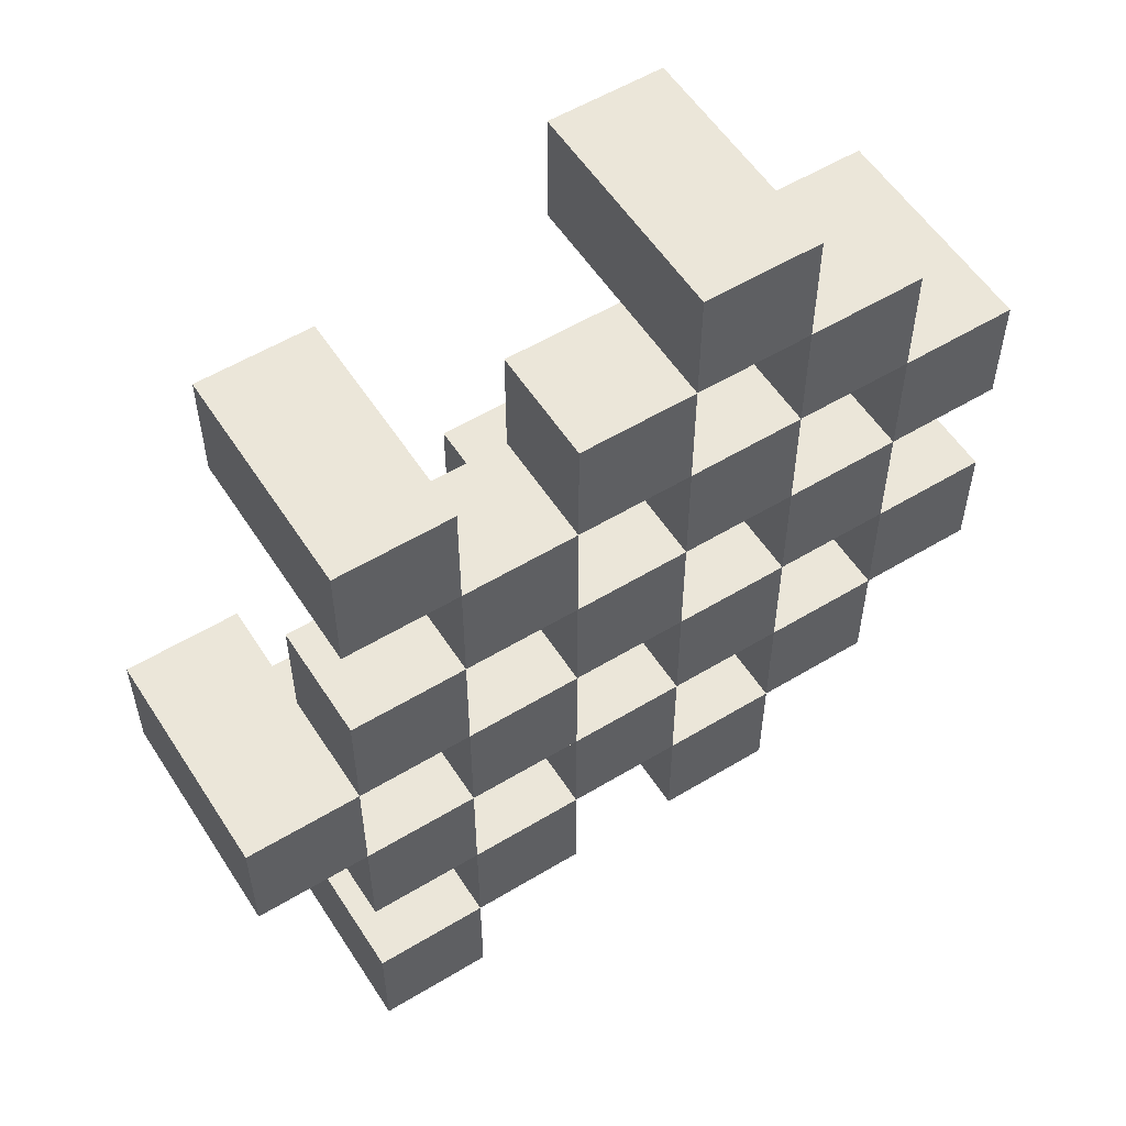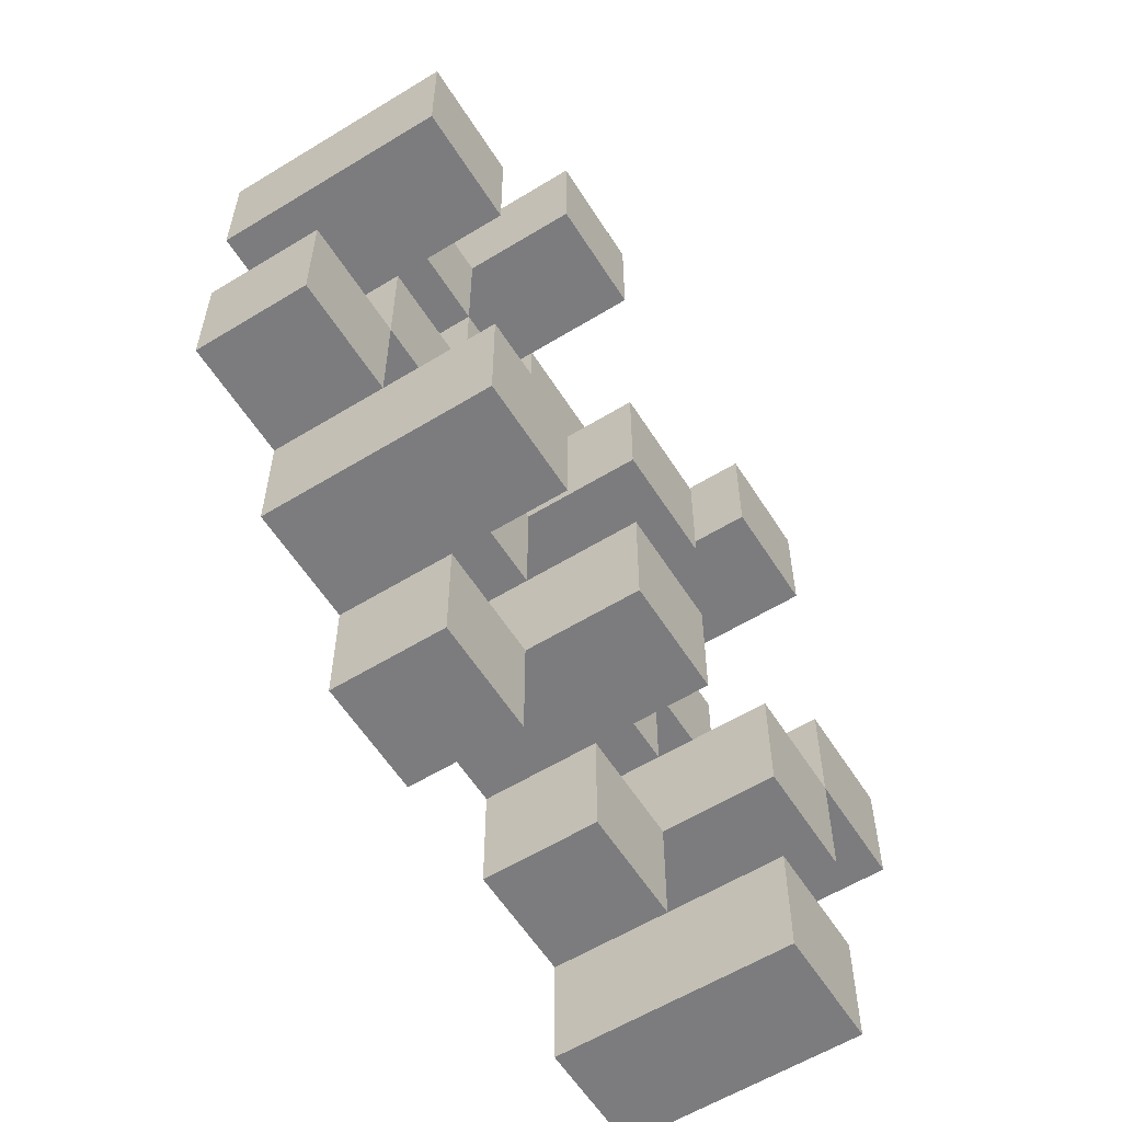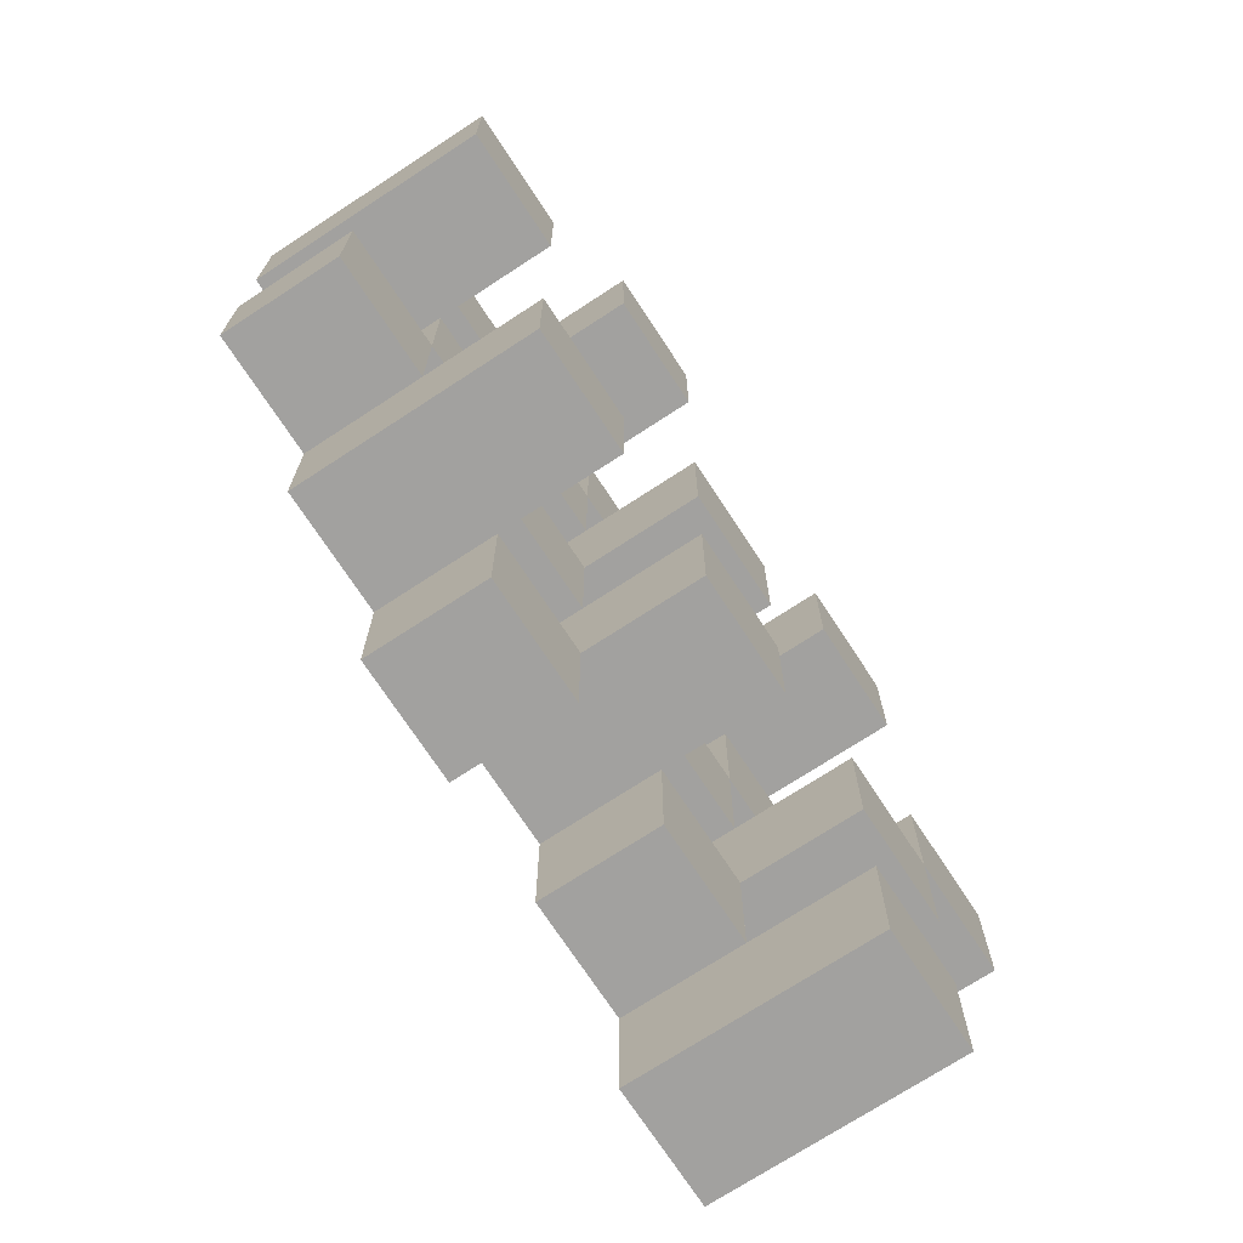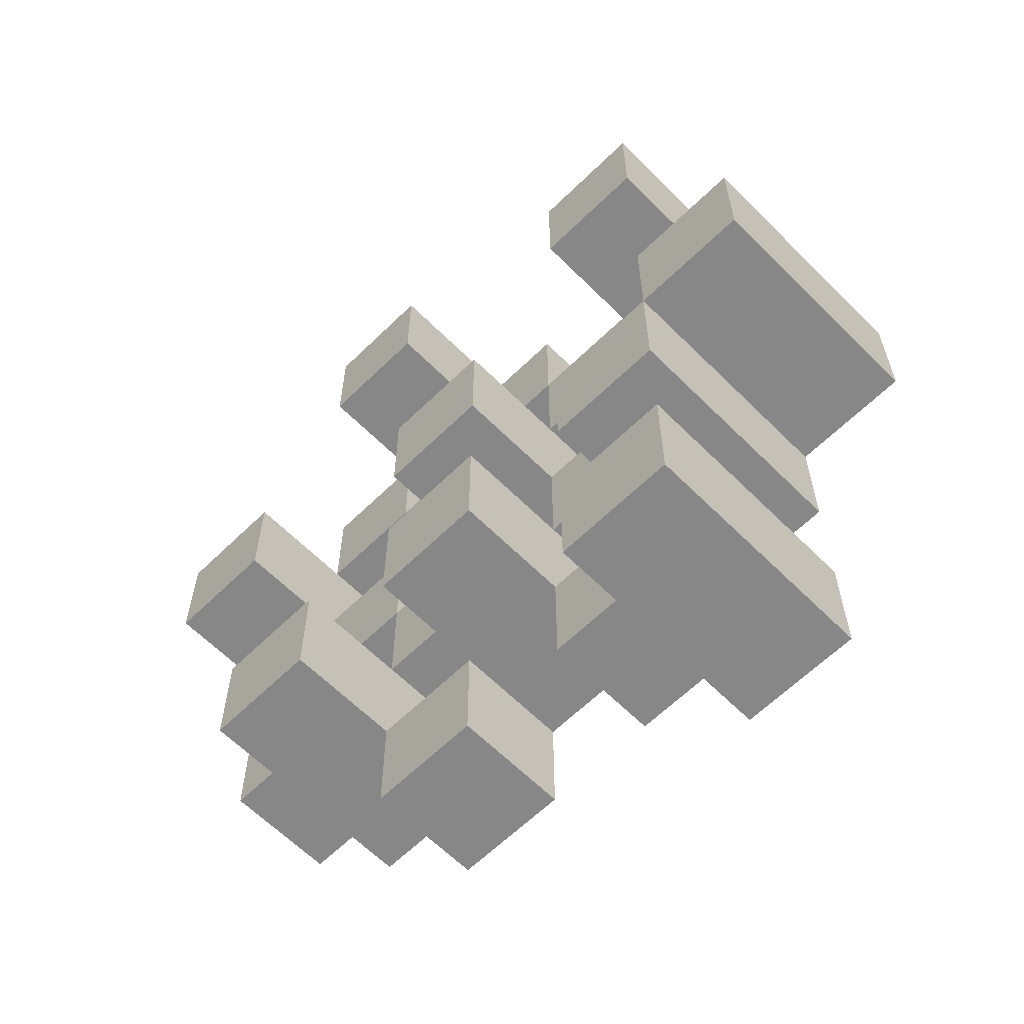
<metadata>
{"format":"obj","ext":"obj","renderer":"f3d","projection":"perspective","resolution":1024,"background":"white","views":[{"elev":55.8,"azim":-32.4,"up":"+Z"},{"elev":-58.9,"azim":122.2,"up":"+Z"},{"elev":-72.2,"azim":123.2,"up":"+Z"},{"elev":-62.4,"azim":-135.3,"up":"+Z"}]}
</metadata>
<code>
o
v 21.5 0.9 -9.5
v 21.4 0.9 -9.5
v 21.5 1.1 -9.5
v 21.4 1.1 -9.5
v 21.6 0.9 -9.6
v 21.5 0.9 -9.6
v 21.4 0.9 -9.6
v 21.3 0.9 -9.6
v 21.2 0.9 -9.6
v 21.1 0.9 -9.6
v 21.6 1 -9.6
v 21.5 1 -9.6
v 21.4 1 -9.6
v 21.3 1 -9.6
v 21.2 1.1 -9.6
v 21.1 1.1 -9.6
v 21.7 0.9 -9.7
v 21.6 0.9 -9.7
v 21.5 0.9 -9.7
v 21.4 0.9 -9.7
v 21.3 0.9 -9.7
v 21.2 0.9 -9.7
v 21.6 1 -9.7
v 21.5 1 -9.7
v 21.4 1 -9.7
v 21.3 1 -9.7
v 21.2 1 -9.7
v 21.7 1.1 -9.7
v 21.6 1.1 -9.7
v 21.6 0.9 -9.8
v 21.5 0.9 -9.8
v 21.4 0.9 -9.8
v 21.3 0.9 -9.8
v 21.2 0.9 -9.8
v 21.1 0.9 -9.8
v 21.6 1 -9.8
v 21.5 1 -9.8
v 21.4 1 -9.8
v 21.3 1 -9.8
v 21.2 1 -9.8
v 21.1 1 -9.8
v 21.4 1.1 -9.8
v 21.3 1.1 -9.8
v 21.7 0.9 -9.9
v 21.6 0.9 -9.9
v 21.5 0.9 -9.9
v 21.4 0.9 -9.9
v 21.3 0.9 -9.9
v 21.2 0.9 -9.9
v 21.1 0.9 -9.9
v 21 0.9 -9.9
v 21.7 1 -9.9
v 21.6 1 -9.9
v 21.5 1 -9.9
v 21.4 1 -9.9
v 21.3 1 -9.9
v 21.2 1 -9.9
v 21.1 1 -9.9
v 21.1 1.1 -9.9
v 21 1.1 -9.9
v 21.6 0.9 -10
v 21.5 0.9 -10
v 21.4 0.9 -10
v 21.3 0.9 -10
v 21.2 0.9 -10
v 21.1 0.9 -10
v 21.6 1 -10
v 21.5 1 -10
v 21.4 1 -10
v 21.3 1 -10
v 21.2 1 -10
v 21.6 1.1 -10
v 21.5 1.1 -10
v 21.4 1.1 -10
v 21.3 1.1 -10
v 21.2 1.1 -10
v 21.1 1.1 -10
v 21.5 0.9 -10.1
v 21.4 0.9 -10.1
v 21.3 0.9 -10.1
v 21.2 0.9 -10.1
v 21.5 1 -10.1
v 21.4 1 -10.1
v 21.3 1 -10.1
v 21.2 1 -10.1
v 21.2 0.9 -10.2
v 21.1 0.9 -10.2
v 21.2 1 -10.2
v 21.2 1.1 -10.2
v 21.1 1.1 -10.2
v 21.5 0.9 -9.6
v 21.4 0.9 -9.6
v 21.5 1 -9.6
v 21.4 1 -9.6
v 21.5 1.1 -9.6
v 21.4 1.1 -9.6
v 21.6 0.9 -9.7
v 21.5 0.9 -9.7
v 21.4 0.9 -9.7
v 21.3 0.9 -9.7
v 21.2 0.9 -9.7
v 21.1 0.9 -9.7
v 21.6 1 -9.7
v 21.5 1 -9.7
v 21.4 1 -9.7
v 21.3 1 -9.7
v 21.2 1 -9.7
v 21.2 1.1 -9.7
v 21.1 1.1 -9.7
v 21.7 0.9 -9.8
v 21.6 0.9 -9.8
v 21.5 0.9 -9.8
v 21.4 0.9 -9.8
v 21.3 0.9 -9.8
v 21.2 0.9 -9.8
v 21.6 1 -9.8
v 21.5 1 -9.8
v 21.4 1 -9.8
v 21.3 1 -9.8
v 21.2 1 -9.8
v 21.7 1.1 -9.8
v 21.6 1.1 -9.8
v 21.6 0.9 -9.9
v 21.5 0.9 -9.9
v 21.4 0.9 -9.9
v 21.3 0.9 -9.9
v 21.2 0.9 -9.9
v 21.1 0.9 -9.9
v 21.6 1 -9.9
v 21.5 1 -9.9
v 21.4 1 -9.9
v 21.3 1 -9.9
v 21.2 1 -9.9
v 21.1 1 -9.9
v 21.4 1.1 -9.9
v 21.3 1.1 -9.9
v 21.7 0.9 -10
v 21.6 0.9 -10
v 21.5 0.9 -10
v 21.4 0.9 -10
v 21.3 0.9 -10
v 21.2 0.9 -10
v 21.1 0.9 -10
v 21 0.9 -10
v 21.7 1 -10
v 21.6 1 -10
v 21.5 1 -10
v 21.4 1 -10
v 21.3 1 -10
v 21.2 1 -10
v 21.1 1.1 -10
v 21 1.1 -10
v 21.6 0.9 -10.1
v 21.5 0.9 -10.1
v 21.4 0.9 -10.1
v 21.3 0.9 -10.1
v 21.2 0.9 -10.1
v 21.1 0.9 -10.1
v 21.5 1 -10.1
v 21.4 1 -10.1
v 21.3 1 -10.1
v 21.2 1 -10.1
v 21.6 1.1 -10.1
v 21.5 1.1 -10.1
v 21.4 1.1 -10.1
v 21.3 1.1 -10.1
v 21.2 1.1 -10.1
v 21.1 1.1 -10.1
v 21.5 0.9 -10.2
v 21.4 0.9 -10.2
v 21.3 0.9 -10.2
v 21.2 0.9 -10.2
v 21.5 1 -10.2
v 21.4 1 -10.2
v 21.3 1 -10.2
v 21.2 1 -10.2
v 21.2 0.9 -10.3
v 21.1 0.9 -10.3
v 21.2 1.1 -10.3
v 21.1 1.1 -10.3
v 21.7 0.9 -9.7
v 21.7 1.1 -9.7
v 21.7 0.9 -9.8
v 21.7 1.1 -9.8
v 21.7 0.9 -9.9
v 21.7 1 -9.9
v 21.7 0.9 -10
v 21.7 1 -10
v 21.6 0.9 -9.6
v 21.6 1 -9.6
v 21.6 0.9 -9.7
v 21.6 1 -9.7
v 21.6 0.9 -9.8
v 21.6 1 -9.8
v 21.6 0.9 -9.9
v 21.6 1 -9.9
v 21.6 0.9 -10
v 21.6 1 -10
v 21.6 1.1 -10
v 21.6 0.9 -10.1
v 21.6 1.1 -10.1
v 21.5 0.9 -9.5
v 21.5 1.1 -9.5
v 21.5 0.9 -9.6
v 21.5 1 -9.6
v 21.5 1.1 -9.6
v 21.5 0.9 -9.7
v 21.5 1 -9.7
v 21.5 0.9 -9.8
v 21.5 1 -9.8
v 21.5 0.9 -9.9
v 21.5 1 -9.9
v 21.5 0.9 -10
v 21.5 1 -10
v 21.5 0.9 -10.1
v 21.5 1 -10.1
v 21.5 0.9 -10.2
v 21.5 1 -10.2
v 21.4 0.9 -9.6
v 21.4 1 -9.6
v 21.4 0.9 -9.7
v 21.4 1 -9.7
v 21.4 0.9 -9.8
v 21.4 1 -9.8
v 21.4 1.1 -9.8
v 21.4 0.9 -9.9
v 21.4 1 -9.9
v 21.4 1.1 -9.9
v 21.4 0.9 -10
v 21.4 1 -10
v 21.4 1.1 -10
v 21.4 0.9 -10.1
v 21.4 1 -10.1
v 21.4 1.1 -10.1
v 21.3 0.9 -9.7
v 21.3 1 -9.7
v 21.3 0.9 -9.8
v 21.3 1 -9.8
v 21.3 0.9 -9.9
v 21.3 1 -9.9
v 21.3 0.9 -10
v 21.3 1 -10
v 21.3 0.9 -10.1
v 21.3 1 -10.1
v 21.3 0.9 -10.2
v 21.3 1 -10.2
v 21.2 0.9 -9.6
v 21.2 1.1 -9.6
v 21.2 0.9 -9.7
v 21.2 1 -9.7
v 21.2 1.1 -9.7
v 21.2 0.9 -9.8
v 21.2 1 -9.8
v 21.2 0.9 -9.9
v 21.2 1 -9.9
v 21.2 0.9 -10
v 21.2 1 -10
v 21.2 1.1 -10
v 21.2 0.9 -10.1
v 21.2 1 -10.1
v 21.2 1.1 -10.1
v 21.2 0.9 -10.2
v 21.2 1 -10.2
v 21.2 1.1 -10.2
v 21.2 0.9 -10.3
v 21.2 1.1 -10.3
v 21.1 0.9 -9.9
v 21.1 1 -9.9
v 21.1 1.1 -9.9
v 21.1 0.9 -10
v 21.1 1.1 -10
v 21.6 0.9 -9.7
v 21.6 1 -9.7
v 21.6 1.1 -9.7
v 21.6 0.9 -9.8
v 21.6 1 -9.8
v 21.6 1.1 -9.8
v 21.6 0.9 -9.9
v 21.6 1 -9.9
v 21.6 0.9 -10
v 21.6 1 -10
v 21.5 0.9 -9.6
v 21.5 1 -9.6
v 21.5 0.9 -9.7
v 21.5 1 -9.7
v 21.5 0.9 -9.8
v 21.5 1 -9.8
v 21.5 0.9 -9.9
v 21.5 1 -9.9
v 21.5 0.9 -10
v 21.5 1 -10
v 21.5 1.1 -10
v 21.5 0.9 -10.1
v 21.5 1 -10.1
v 21.5 1.1 -10.1
v 21.4 0.9 -9.5
v 21.4 1.1 -9.5
v 21.4 0.9 -9.6
v 21.4 1 -9.6
v 21.4 1.1 -9.6
v 21.4 0.9 -9.7
v 21.4 1 -9.7
v 21.4 0.9 -9.8
v 21.4 1 -9.8
v 21.4 0.9 -9.9
v 21.4 1 -9.9
v 21.4 0.9 -10
v 21.4 1 -10
v 21.4 0.9 -10.1
v 21.4 1 -10.1
v 21.4 0.9 -10.2
v 21.4 1 -10.2
v 21.3 0.9 -9.6
v 21.3 1 -9.6
v 21.3 0.9 -9.7
v 21.3 1 -9.7
v 21.3 0.9 -9.8
v 21.3 1 -9.8
v 21.3 1.1 -9.8
v 21.3 0.9 -9.9
v 21.3 1 -9.9
v 21.3 1.1 -9.9
v 21.3 0.9 -10
v 21.3 1 -10
v 21.3 1.1 -10
v 21.3 0.9 -10.1
v 21.3 1 -10.1
v 21.3 1.1 -10.1
v 21.2 0.9 -9.7
v 21.2 1 -9.7
v 21.2 0.9 -9.8
v 21.2 1 -9.8
v 21.2 0.9 -9.9
v 21.2 1 -9.9
v 21.2 0.9 -10
v 21.2 1 -10
v 21.2 0.9 -10.1
v 21.2 1 -10.1
v 21.2 0.9 -10.2
v 21.2 1 -10.2
v 21.1 0.9 -9.6
v 21.1 1.1 -9.6
v 21.1 0.9 -9.7
v 21.1 1.1 -9.7
v 21.1 0.9 -9.8
v 21.1 1 -9.8
v 21.1 0.9 -9.9
v 21.1 1 -9.9
v 21.1 0.9 -10
v 21.1 1.1 -10
v 21.1 0.9 -10.1
v 21.1 1.1 -10.1
v 21.1 0.9 -10.2
v 21.1 1.1 -10.2
v 21.1 0.9 -10.3
v 21.1 1.1 -10.3
v 21 0.9 -9.9
v 21 1.1 -9.9
v 21 0.9 -10
v 21 1.1 -10
v 21.7 0.9 -9.7
v 21.7 0.9 -9.8
v 21.7 0.9 -9.9
v 21.7 0.9 -10
v 21.6 0.9 -9.6
v 21.6 0.9 -9.7
v 21.6 0.9 -9.8
v 21.6 0.9 -9.9
v 21.6 0.9 -10
v 21.6 0.9 -10.1
v 21.5 0.9 -9.5
v 21.5 0.9 -9.6
v 21.5 0.9 -9.7
v 21.5 0.9 -9.8
v 21.5 0.9 -9.9
v 21.5 0.9 -10
v 21.5 0.9 -10.1
v 21.5 0.9 -10.2
v 21.4 0.9 -9.5
v 21.4 0.9 -9.6
v 21.4 0.9 -9.7
v 21.4 0.9 -9.8
v 21.4 0.9 -9.9
v 21.4 0.9 -10
v 21.4 0.9 -10.1
v 21.4 0.9 -10.2
v 21.3 0.9 -9.6
v 21.3 0.9 -9.7
v 21.3 0.9 -9.8
v 21.3 0.9 -9.9
v 21.3 0.9 -10
v 21.3 0.9 -10.1
v 21.3 0.9 -10.2
v 21.2 0.9 -9.6
v 21.2 0.9 -9.7
v 21.2 0.9 -9.8
v 21.2 0.9 -9.9
v 21.2 0.9 -10
v 21.2 0.9 -10.1
v 21.2 0.9 -10.2
v 21.2 0.9 -10.3
v 21.1 0.9 -9.6
v 21.1 0.9 -9.7
v 21.1 0.9 -9.8
v 21.1 0.9 -9.9
v 21.1 0.9 -10
v 21.1 0.9 -10.1
v 21.1 0.9 -10.2
v 21.1 0.9 -10.3
v 21 0.9 -9.9
v 21 0.9 -10
v 21.7 1 -9.9
v 21.7 1 -10
v 21.6 1 -9.6
v 21.6 1 -9.7
v 21.6 1 -9.8
v 21.6 1 -9.9
v 21.6 1 -10
v 21.5 1 -9.6
v 21.5 1 -9.7
v 21.5 1 -9.8
v 21.5 1 -9.9
v 21.5 1 -10
v 21.5 1 -10.1
v 21.5 1 -10.2
v 21.4 1 -9.6
v 21.4 1 -9.7
v 21.4 1 -9.8
v 21.4 1 -9.9
v 21.4 1 -10
v 21.4 1 -10.1
v 21.4 1 -10.2
v 21.3 1 -9.6
v 21.3 1 -9.7
v 21.3 1 -9.8
v 21.3 1 -9.9
v 21.3 1 -10
v 21.3 1 -10.1
v 21.3 1 -10.2
v 21.2 1 -9.7
v 21.2 1 -9.8
v 21.2 1 -9.9
v 21.2 1 -10
v 21.2 1 -10.1
v 21.2 1 -10.2
v 21.1 1 -9.8
v 21.1 1 -9.9
v 21.7 1.1 -9.7
v 21.7 1.1 -9.8
v 21.6 1.1 -9.7
v 21.6 1.1 -9.8
v 21.6 1.1 -10
v 21.6 1.1 -10.1
v 21.5 1.1 -9.5
v 21.5 1.1 -9.6
v 21.5 1.1 -10
v 21.5 1.1 -10.1
v 21.4 1.1 -9.5
v 21.4 1.1 -9.6
v 21.4 1.1 -9.8
v 21.4 1.1 -9.9
v 21.4 1.1 -10
v 21.4 1.1 -10.1
v 21.3 1.1 -9.8
v 21.3 1.1 -9.9
v 21.3 1.1 -10
v 21.3 1.1 -10.1
v 21.2 1.1 -9.6
v 21.2 1.1 -9.7
v 21.2 1.1 -10
v 21.2 1.1 -10.1
v 21.2 1.1 -10.2
v 21.2 1.1 -10.3
v 21.1 1.1 -9.6
v 21.1 1.1 -9.7
v 21.1 1.1 -9.9
v 21.1 1.1 -10
v 21.1 1.1 -10.1
v 21.1 1.1 -10.2
v 21.1 1.1 -10.3
v 21 1.1 -9.9
v 21 1.1 -10
f 3 2 1
f 4 2 3
f 11 6 5
f 12 6 11
f 13 8 7
f 14 8 13
f 15 10 9
f 16 10 15
f 23 18 17
f 24 20 19
f 25 20 24
f 26 22 21
f 27 22 26
f 28 23 17
f 29 23 28
f 36 31 30
f 37 31 36
f 38 33 32
f 39 33 38
f 40 35 34
f 41 35 40
f 42 39 38
f 43 39 42
f 52 45 44
f 53 45 52
f 54 47 46
f 55 47 54
f 56 49 48
f 57 49 56
f 58 51 50
f 59 51 58
f 60 51 59
f 67 62 61
f 68 62 67
f 69 64 63
f 70 64 69
f 71 66 65
f 72 68 67
f 73 68 72
f 74 70 69
f 75 70 74
f 76 66 71
f 77 66 76
f 82 79 78
f 83 79 82
f 84 81 80
f 85 81 84
f 88 87 86
f 89 87 88
f 90 87 89
f 91 92 93
f 93 92 94
f 93 94 95
f 95 94 96
f 97 98 103
f 103 98 104
f 99 100 105
f 105 100 106
f 101 102 107
f 107 102 108
f 108 102 109
f 110 111 116
f 112 113 117
f 117 113 118
f 114 115 119
f 119 115 120
f 110 116 121
f 121 116 122
f 123 124 129
f 129 124 130
f 125 126 131
f 131 126 132
f 127 128 133
f 133 128 134
f 131 132 135
f 135 132 136
f 137 138 145
f 145 138 146
f 139 140 147
f 147 140 148
f 141 142 149
f 149 142 150
f 143 144 151
f 151 144 152
f 153 154 159
f 155 156 160
f 160 156 161
f 157 158 162
f 153 159 163
f 163 159 164
f 160 161 165
f 165 161 166
f 162 158 167
f 167 158 168
f 169 170 173
f 173 170 174
f 171 172 175
f 175 172 176
f 177 178 179
f 179 178 180
f 183 182 181
f 184 182 183
f 187 186 185
f 188 186 187
f 191 190 189
f 192 190 191
f 195 194 193
f 196 194 195
f 200 198 197
f 200 199 198
f 201 199 200
f 204 203 202
f 205 203 204
f 206 203 205
f 209 208 207
f 210 208 209
f 213 212 211
f 214 212 213
f 217 216 215
f 218 216 217
f 221 220 219
f 222 220 221
f 226 224 223
f 226 225 224
f 227 225 226
f 228 225 227
f 232 230 229
f 232 231 230
f 233 231 232
f 234 231 233
f 237 236 235
f 238 236 237
f 241 240 239
f 242 240 241
f 245 244 243
f 246 244 245
f 249 248 247
f 250 248 249
f 251 248 250
f 254 253 252
f 255 253 254
f 259 257 256
f 259 258 257
f 260 258 259
f 261 258 260
f 265 263 262
f 265 264 263
f 266 264 265
f 270 268 267
f 270 269 268
f 271 269 270
f 272 273 275
f 273 274 275
f 275 274 276
f 276 274 277
f 278 279 280
f 280 279 281
f 282 283 284
f 284 283 285
f 286 287 288
f 288 287 289
f 290 291 293
f 291 292 293
f 293 292 294
f 294 292 295
f 296 297 298
f 298 297 299
f 299 297 300
f 301 302 303
f 303 302 304
f 305 306 307
f 307 306 308
f 309 310 311
f 311 310 312
f 313 314 315
f 315 314 316
f 317 318 320
f 318 319 320
f 320 319 321
f 321 319 322
f 323 324 326
f 324 325 326
f 326 325 327
f 327 325 328
f 329 330 331
f 331 330 332
f 333 334 335
f 335 334 336
f 337 338 339
f 339 338 340
f 341 342 343
f 343 342 344
f 345 346 347
f 347 346 348
f 349 350 351
f 351 350 352
f 353 354 355
f 355 354 356
f 357 358 359
f 359 358 360
f 366 362 361
f 367 362 366
f 368 364 363
f 369 364 368
f 372 366 365
f 373 366 372
f 374 368 367
f 375 368 374
f 376 370 369
f 377 370 376
f 379 372 371
f 380 372 379
f 381 374 373
f 382 374 381
f 383 376 375
f 384 376 383
f 385 378 377
f 386 378 385
f 387 381 380
f 388 381 387
f 389 383 382
f 390 383 389
f 391 385 384
f 392 385 391
f 395 389 388
f 396 389 395
f 397 391 390
f 398 391 397
f 399 393 392
f 400 393 399
f 402 395 394
f 403 395 402
f 404 397 396
f 405 397 404
f 406 399 398
f 407 399 406
f 408 401 400
f 409 401 408
f 410 406 405
f 411 406 410
f 412 413 417
f 417 413 418
f 414 415 419
f 419 415 420
f 416 417 421
f 421 417 422
f 420 421 427
f 427 421 428
f 422 423 429
f 429 423 430
f 424 425 431
f 431 425 432
f 426 427 433
f 433 427 434
f 434 435 440
f 440 435 441
f 436 437 442
f 442 437 443
f 438 439 444
f 444 439 445
f 441 442 446
f 446 442 447
f 448 449 450
f 450 449 451
f 452 453 456
f 456 453 457
f 454 455 458
f 458 455 459
f 460 461 464
f 464 461 465
f 462 463 466
f 466 463 467
f 468 469 474
f 474 469 475
f 470 471 477
f 477 471 478
f 472 473 479
f 479 473 480
f 476 477 481
f 481 477 482

</code>
